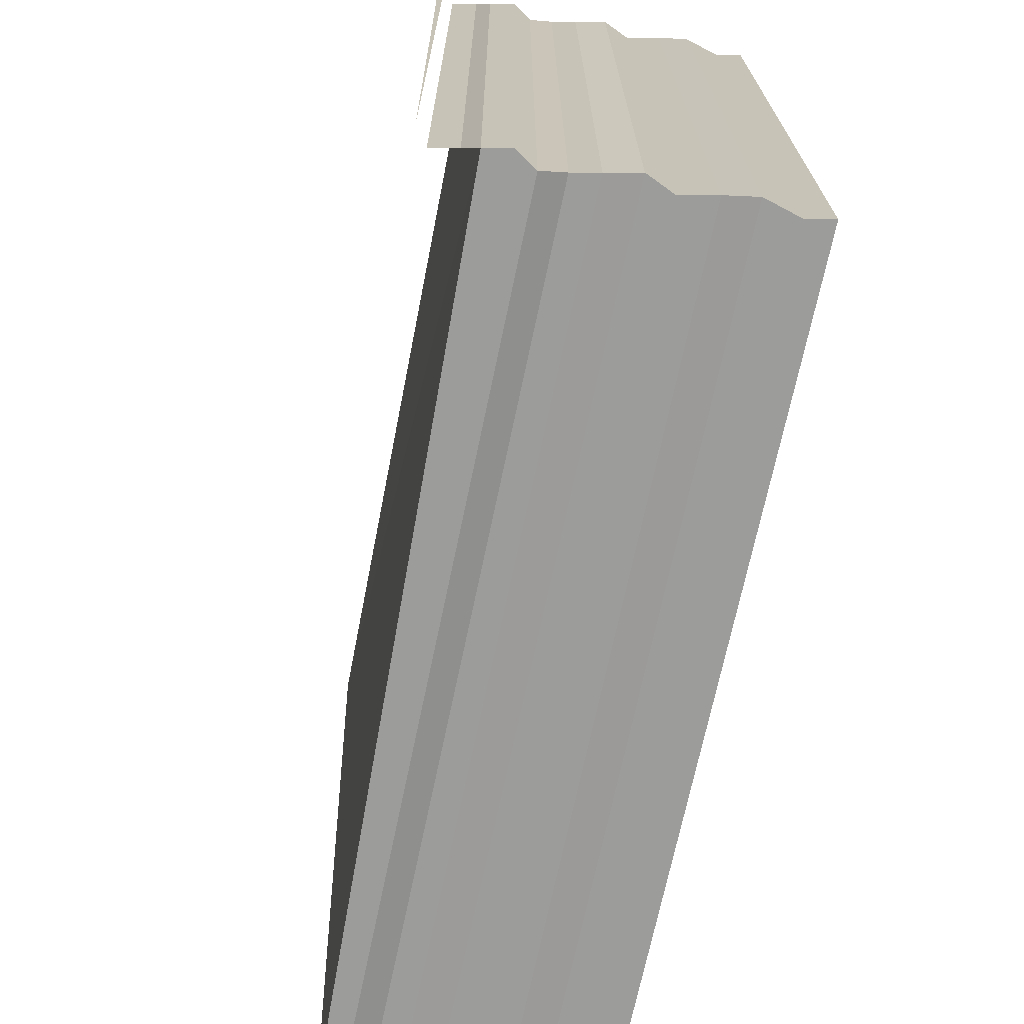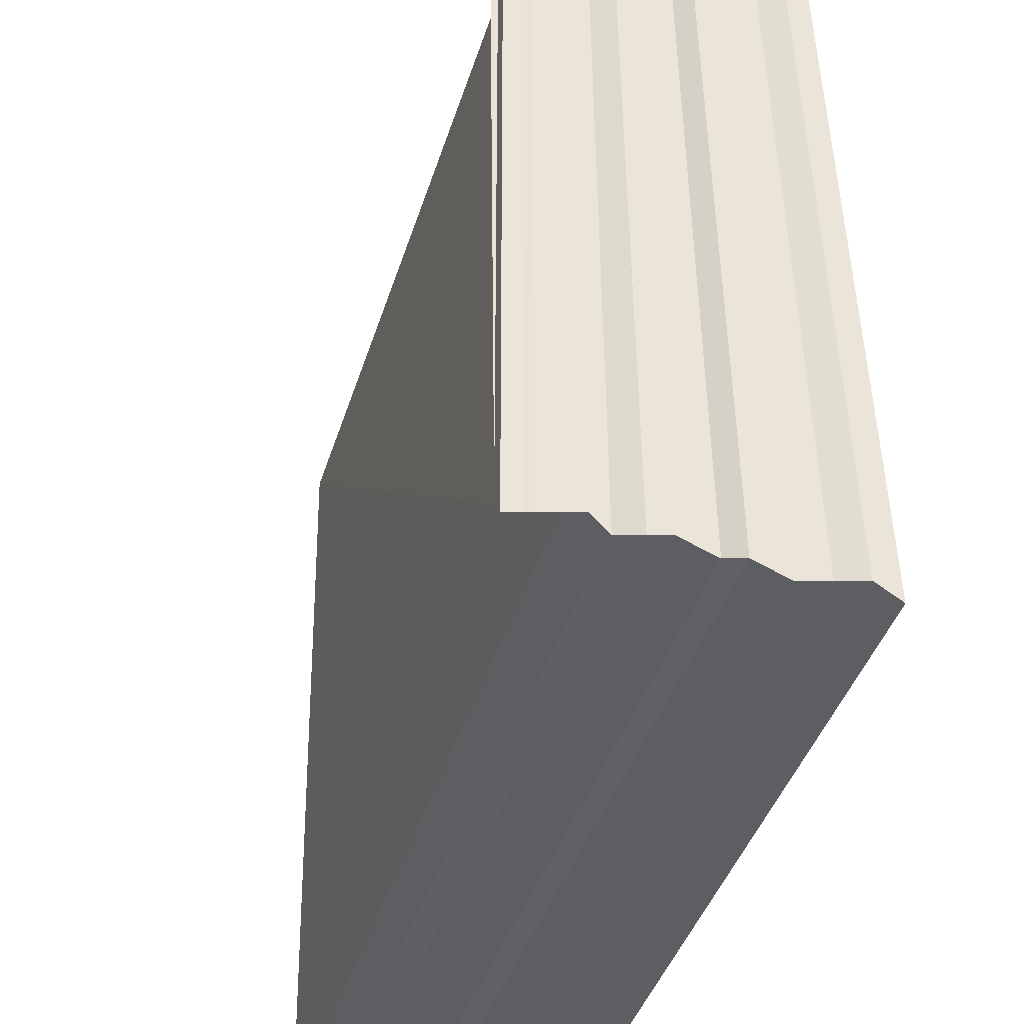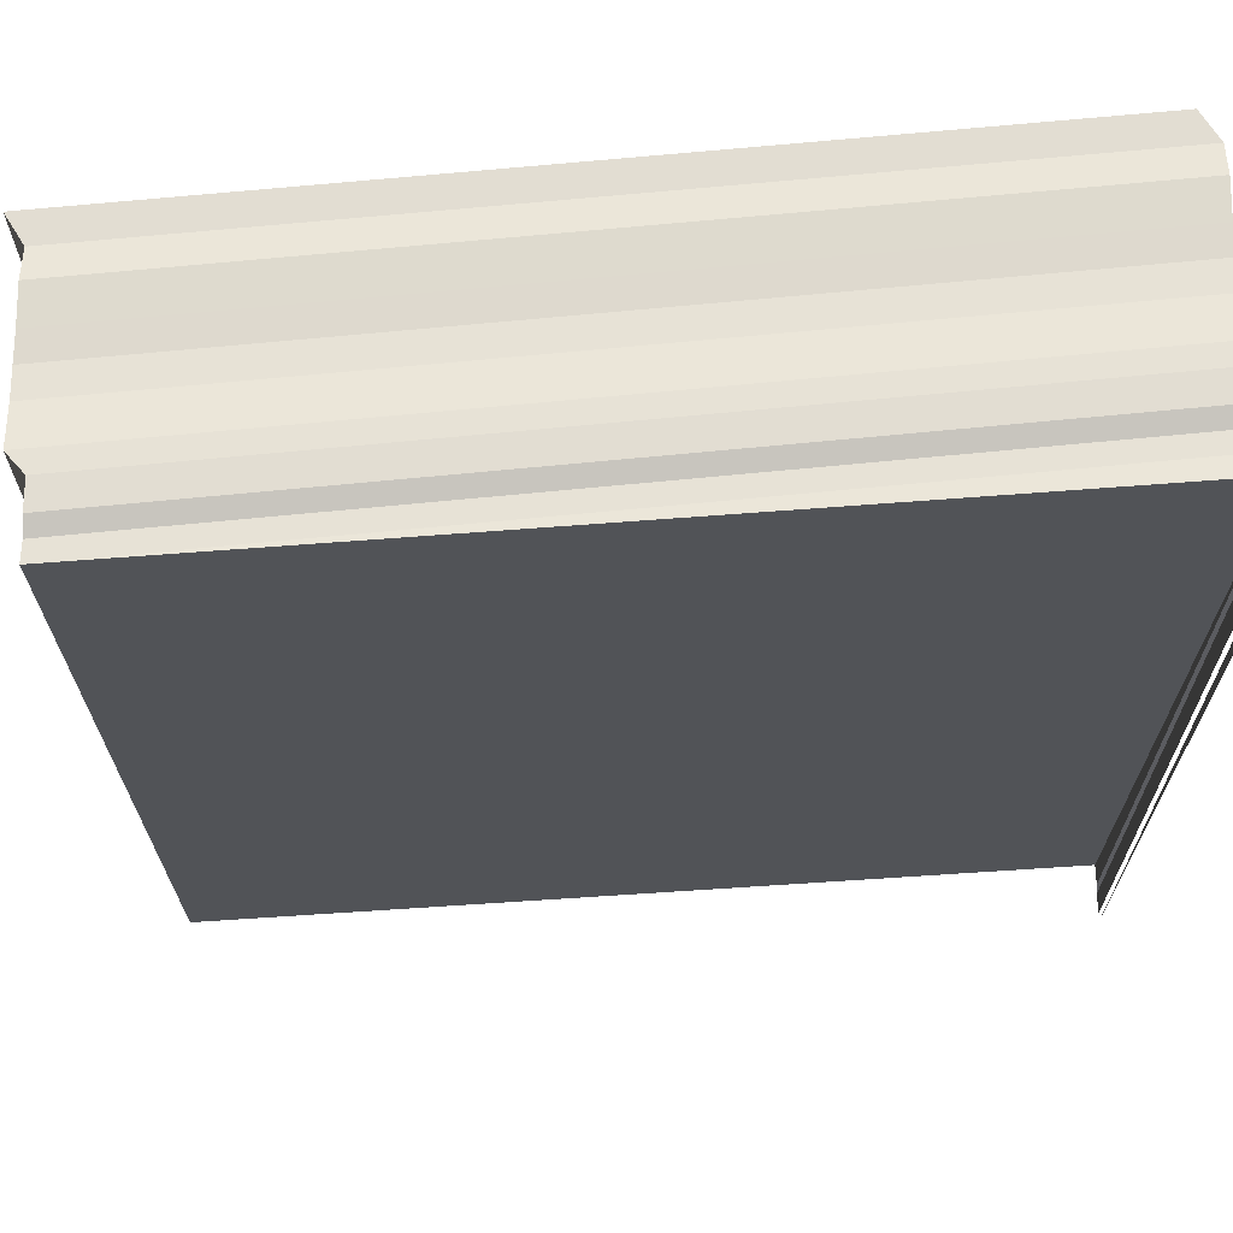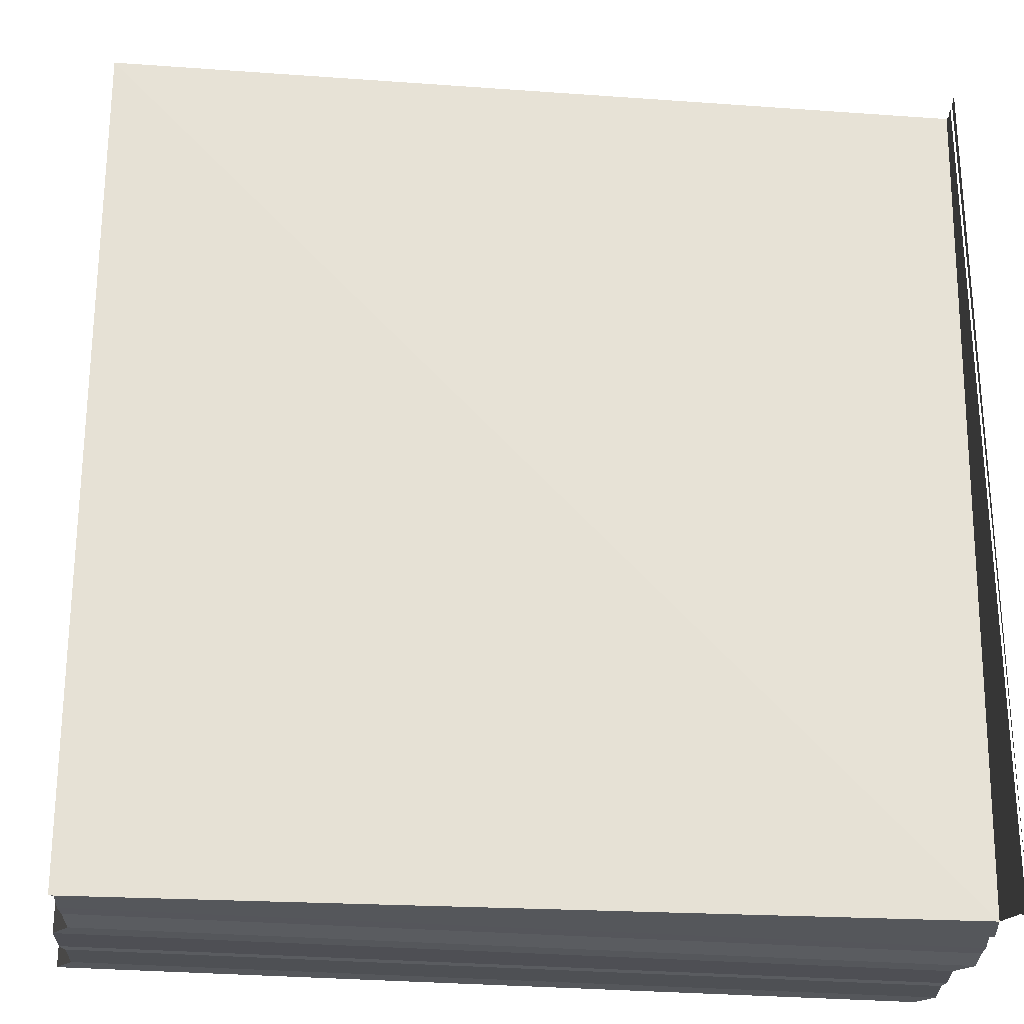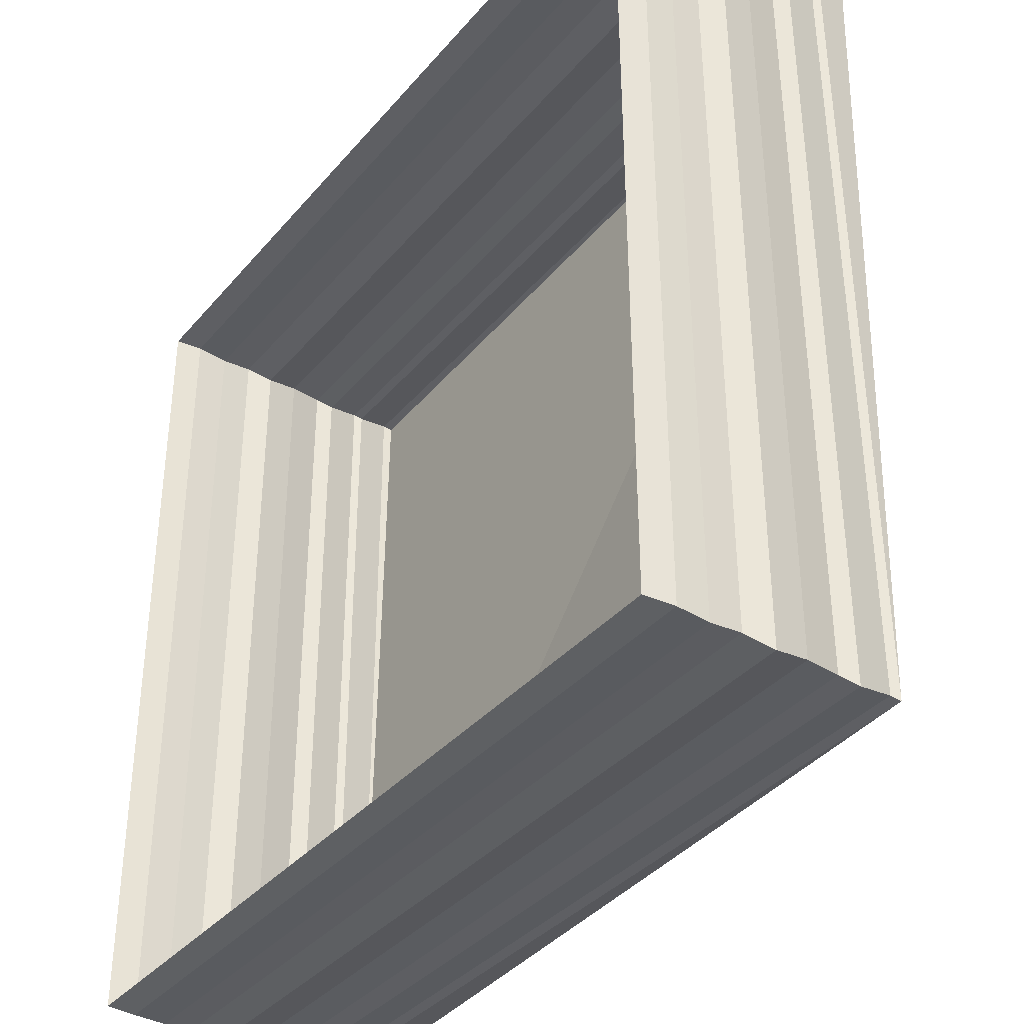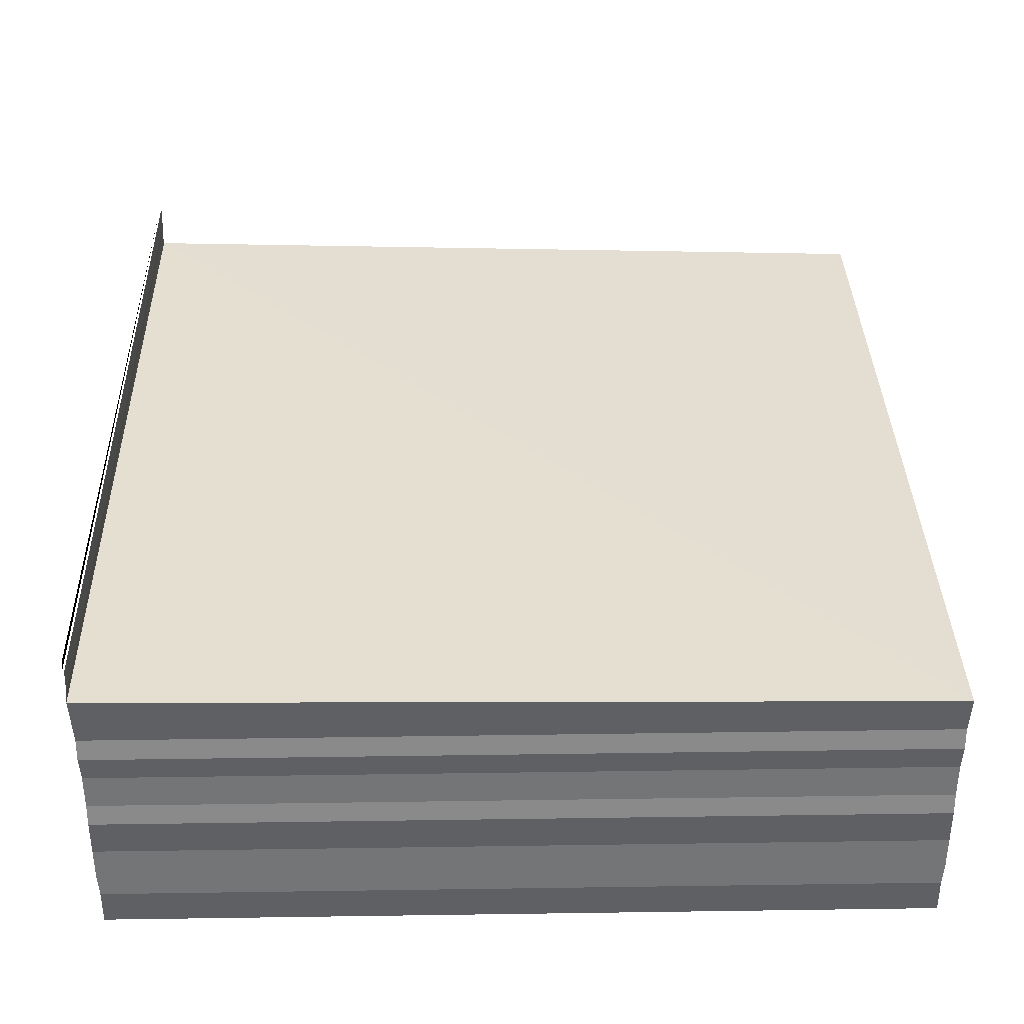
<metadata>
{"format":"obj","ext":"obj","renderer":"f3d","projection":"perspective","resolution":1024,"background":"white","views":[{"elev":-70.4,"azim":78.3,"up":"+Y"},{"elev":-45.2,"azim":71.5,"up":"+Y"},{"elev":66.2,"azim":-5.5,"up":"+Y"},{"elev":-26.3,"azim":-7.5,"up":"+Y"},{"elev":-36.6,"azim":-124.9,"up":"+Y"},{"elev":37.5,"azim":178.8,"up":"+Z"}]}
</metadata>
<code>
o 10131
v 2159 1875 12.45
v 2159 1875 12.45
v 2159 1875 12.45
v 2159 1875 12.45
v 2159 1875 12.45
v 2159 1875 12.45
v 2159 1875 12.45
v 2159 1875 12.45
v 2159 1875 12.45
v 2159 1875 12.45
v 2159 1875 12.45
v 2159 1875 12.46
v 2159 1875 12.45
v 2159 1875 12.46
v 2159 1875 12.46
v 2159 1875 12.46
v 2159 1875 12.46
v 2159 1875 12.46
v 2159 1875 12.46
v 2159 1875 12.46
v 2159 1875 12.46
v 2159 1875 12.46
v 2159 1875 12.46
v 2159 1875 12.46
v 2159 1875 12.46
v 2159 1875 12.46
v 2159 1875 12.46
v 2159 1875 12.46
v 2159 1875 12.46
v 2159 1875 12.46
v 2159 1875 12.46
v 2159 1875 12.46
v 2159 1875 12.46
v 2159 1875 12.46
v 2159 1875 12.46
v 2159 1875 12.46
v 2159 1875 12.46
v 2159 1875 12.46
v 2159 1875 12.46
v 2159 1875 12.46
v 2159 1875 12.46
v 2159 1875 12.46
v 2159 1875 12.46
v 2159 1875 12.46
v 2159 1875 12.46
v 2159 1875 12.46
v 2159 1875 12.46
v 2159 1875 12.46
v 2159 1875 12.46
v 2159 1875 12.46
v 2159 1875 12.46
v 2159 1875 12.46
v 2159 1875 12.46
v 2159 1875 12.46
v 2159 1875 12.46
v 2159 1875 12.46
v 2159 1875 12.46
v 2159 1875 12.46
v 2159 1875 12.46
v 2159 1875 12.46
v 2159 1875 12.46
v 2159 1875 12.46
v 2159 1875 12.46
v 2159 1875 12.46
v 2159 1875 12.46
v 2159 1875 12.46
v 2159 1875 12.46
v 2159 1875 12.45
v 2159 1875 12.45
v 2159 1875 12.45
v 2159 1875 12.45
v 2159 1875 12.45
v 2159 1875 12.45
v 2159 1875 12.45
v 2159 1875 12.45
v 2159 1875 12.45
v 2159 1875 12.45
v 2159 1875 12.45
v 2159 1875 12.45
v 2159 1875 12.45
v 2159 1875 12.45
v 2159 1875 12.45
v 2159 1875 12.45
v 2159 1875 12.45
v 2159 1875 12.45
v 2159 1875 12.45
v 2159 1875 12.45
v 2159 1875 12.45
v 2159 1875 12.45
v 2159 1875 12.45
v 2159 1875 12.46
v 2159 1875 12.45
v 2159 1875 12.46
v 2159 1875 12.46
v 2159 1875 12.46
v 2159 1875 12.46
v 2159 1875 12.46
v 2159 1875 12.46
v 2159 1875 12.46
v 2159 1875 12.46
v 2159 1875 12.46
v 2159 1875 12.46
v 2159 1875 12.46
v 2159 1875 12.46
v 2159 1875 12.46
v 2159 1875 12.46
v 2159 1875 12.46
v 2159 1875 12.46
v 2159 1875 12.46
v 2159 1875 12.46
v 2159 1875 12.46
v 2159 1875 12.46
v 2159 1875 12.46
v 2159 1875 12.46
v 2159 1875 12.46
v 2159 1875 12.46
v 2159 1875 12.46
v 2159 1875 12.46
v 2159 1875 12.46
v 2159 1875 12.46
v 2159 1875 12.46
v 2159 1875 12.46
v 2159 1875 12.46
v 2159 1875 12.45
v 2159 1875 12.46
v 2159 1875 12.45
v 2159 1875 12.45
v 2159 1875 12.45
v 2159 1875 12.45
v 2159 1875 12.45
v 2159 1875 12.45
v 2159 1875 12.45
v 2159 1875 12.45
v 2159 1875 12.45
v 2159 1875 12.45
v 2159 1875 12.45
v 2159 1875 12.46
v 2159 1875 12.46
v 2159 1875 12.46
v 2159 1875 12.46
v 2159 1875 12.46
v 2159 1875 12.46
v 2159 1875 12.46
v 2159 1875 12.46
v 2159 1875 12.46
v 2159 1875 12.46
v 2159 1875 12.46
v 2159 1875 12.46
v 2159 1875 12.46
v 2159 1875 12.46
v 2159 1875 12.46
v 2159 1875 12.46
v 2159 1875 12.46
v 2159 1875 12.46
v 2159 1875 12.46
v 2159 1875 12.46
v 2159 1875 12.46
v 2159 1875 12.46
v 2159 1875 12.46
v 2159 1875 12.46
v 2159 1875 12.46
v 2159 1875 12.46
v 2159 1875 12.46
f 1 2 3
f 3 4 5
f 4 6 7
f 5 8 9
f 8 7 10
f 9 11 12
f 11 10 13
f 12 14 15
f 14 13 16
f 15 17 18
f 17 16 19
f 18 20 21
f 20 19 22
f 21 23 24
f 23 22 25
f 24 26 27
f 26 25 28
f 27 29 30
f 29 28 31
f 32 31 33
f 34 35 32
f 30 36 37
f 38 39 36
f 40 41 37
f 42 43 41
f 44 45 39
f 46 47 37
f 48 38 46
f 49 44 48
f 50 51 47
f 52 53 51
f 54 55 49
f 55 56 45
f 57 58 54
f 58 59 56
f 60 61 57
f 61 62 59
f 63 64 60
f 64 65 62
f 66 67 63
f 67 68 65
f 69 70 66
f 70 71 68
f 72 73 69
f 73 74 71
f 75 76 74
f 77 75 72
f 78 79 77
f 80 81 82
f 82 83 84
f 83 85 86
f 84 87 88
f 87 86 89
f 88 90 91
f 90 89 92
f 91 93 94
f 93 92 95
f 94 96 97
f 96 95 98
f 97 99 100
f 99 98 101
f 100 102 34
f 102 101 103
f 102 103 104
f 105 104 106
f 107 106 108
f 109 110 107
f 111 112 110
f 110 113 53
f 114 115 113
f 116 117 115
f 118 116 119
f 120 121 117
f 122 120 118
f 123 124 121
f 125 123 122
f 126 127 124
f 128 126 125
f 129 130 127
f 131 129 128
f 132 133 130
f 134 132 131
f 135 136 134
f 137 138 139
f 137 140 141
f 141 142 143
f 144 145 146
f 146 147 148
f 149 150 151
f 151 152 153
f 154 155 156
f 156 157 158
f 159 160 161
f 162 163 161

</code>
